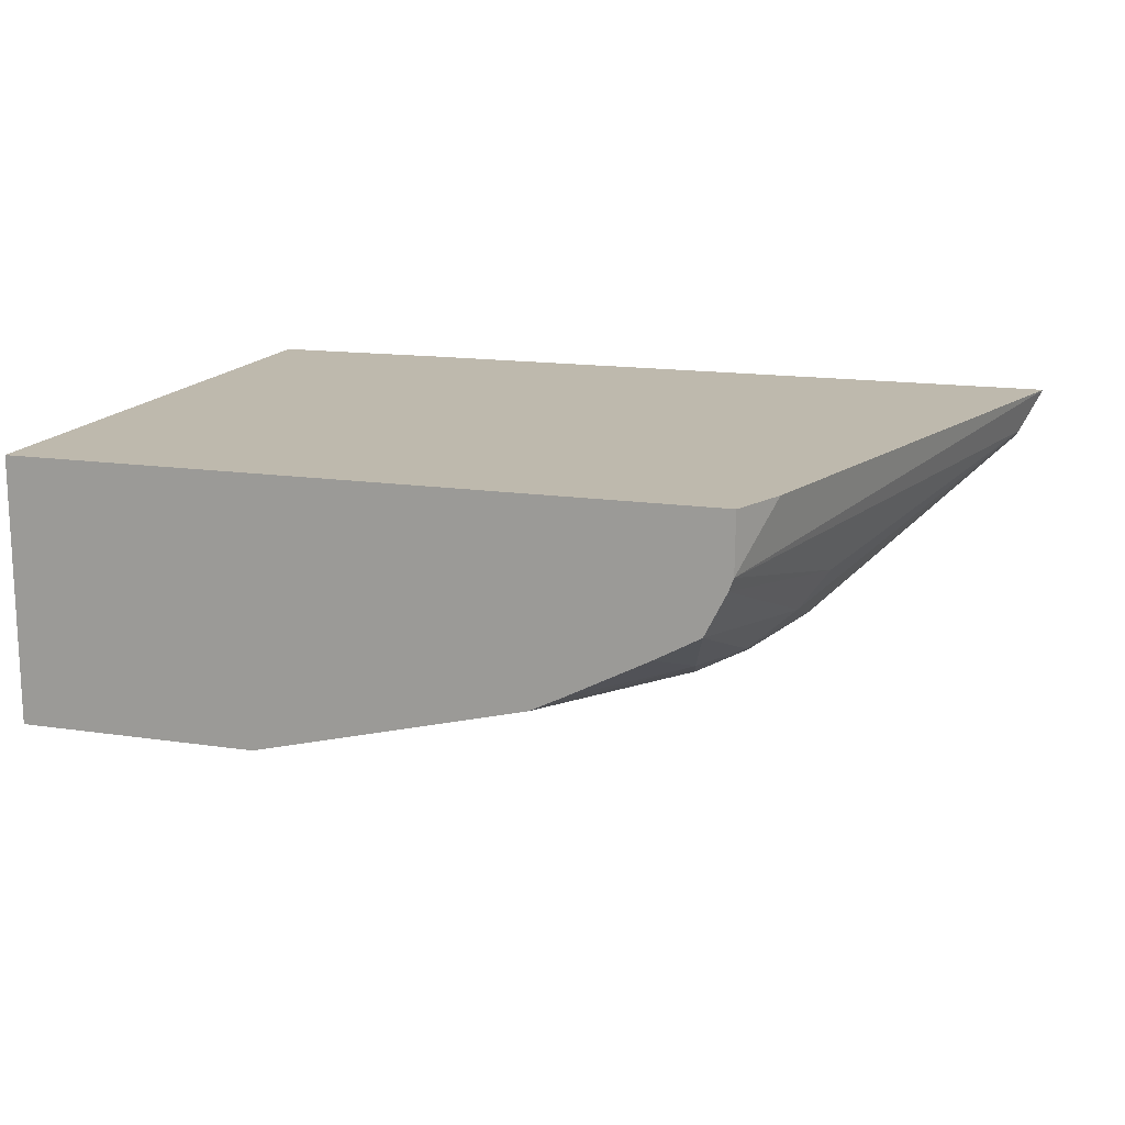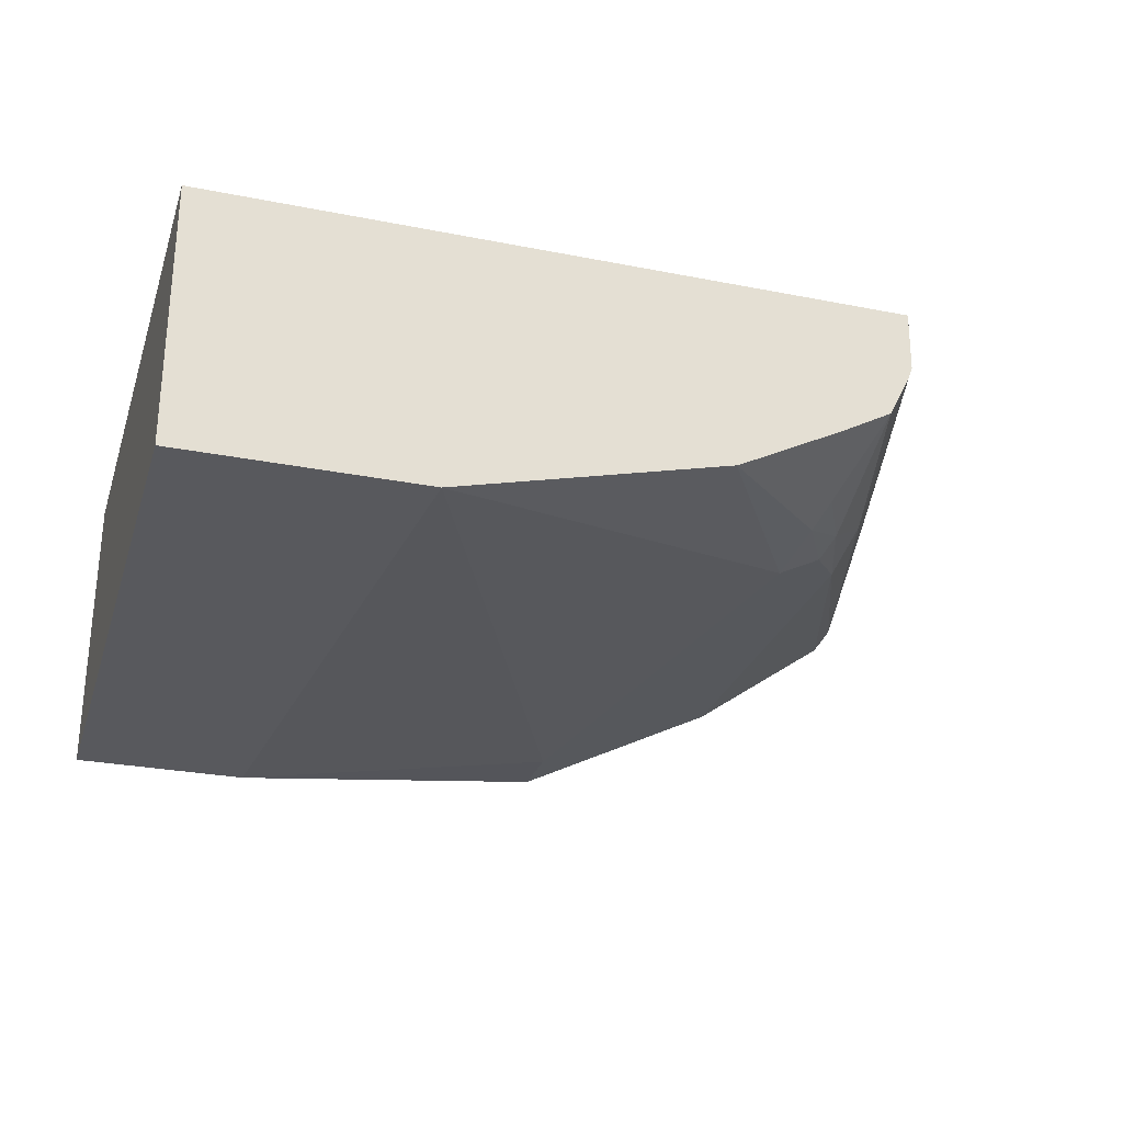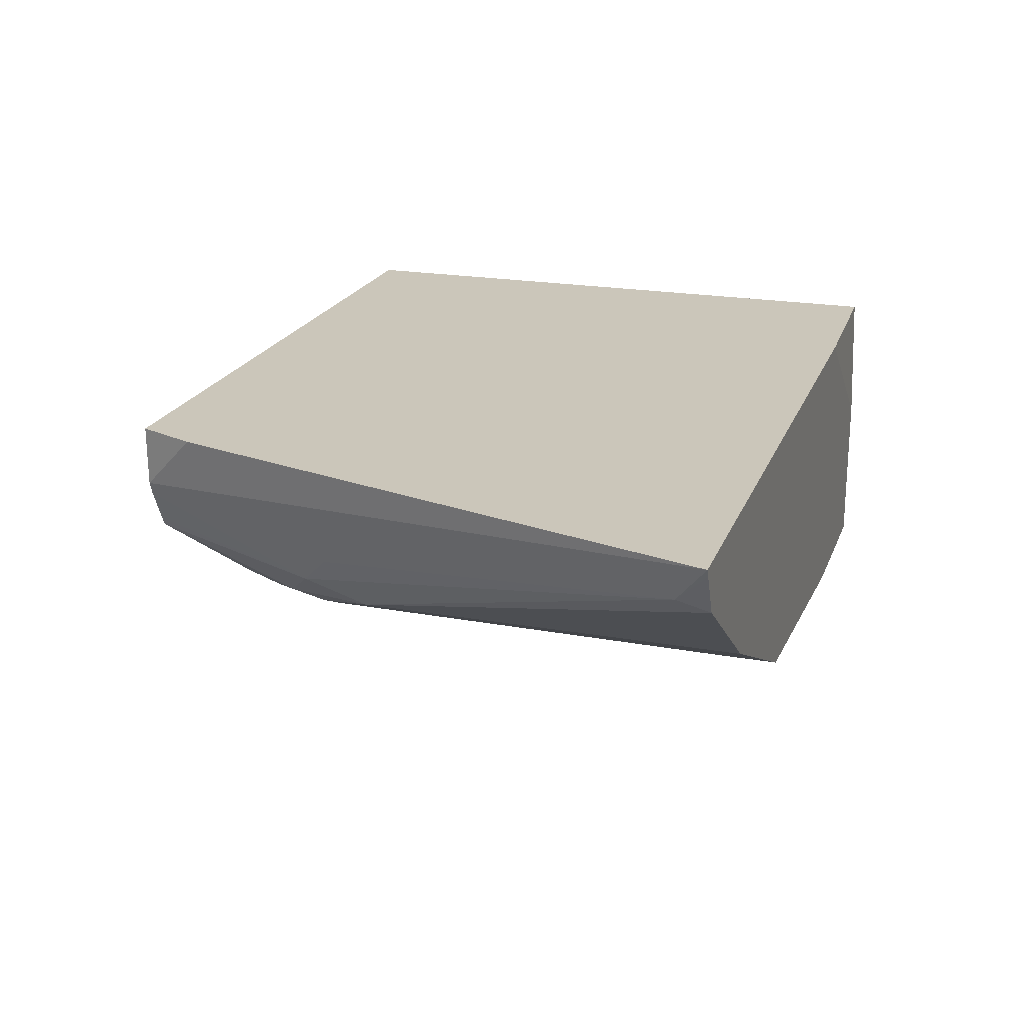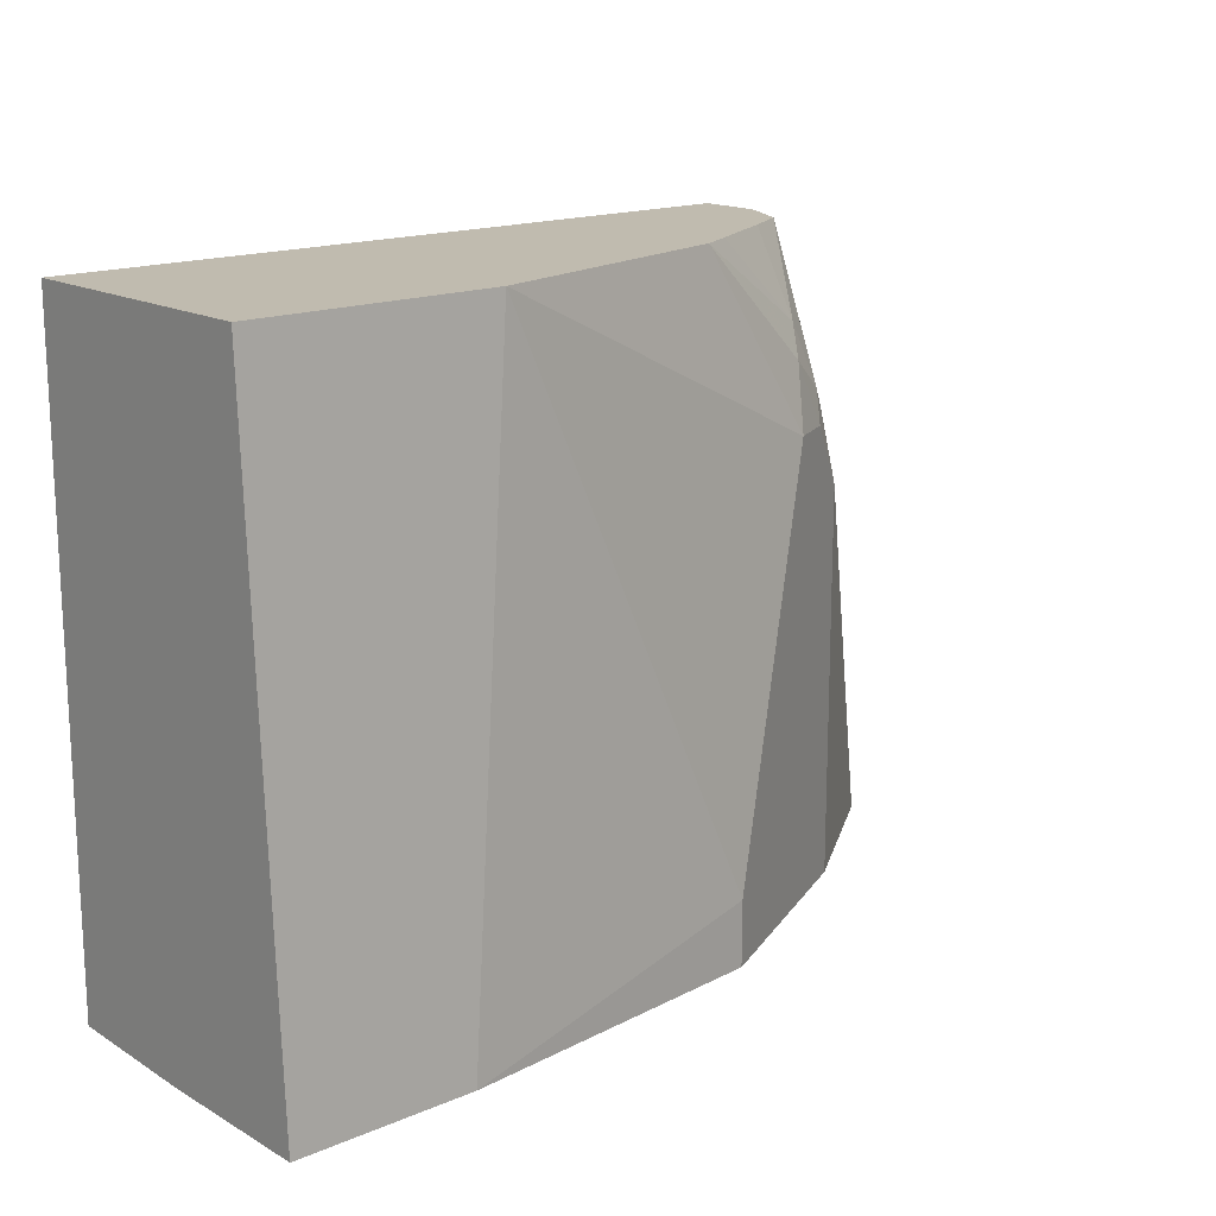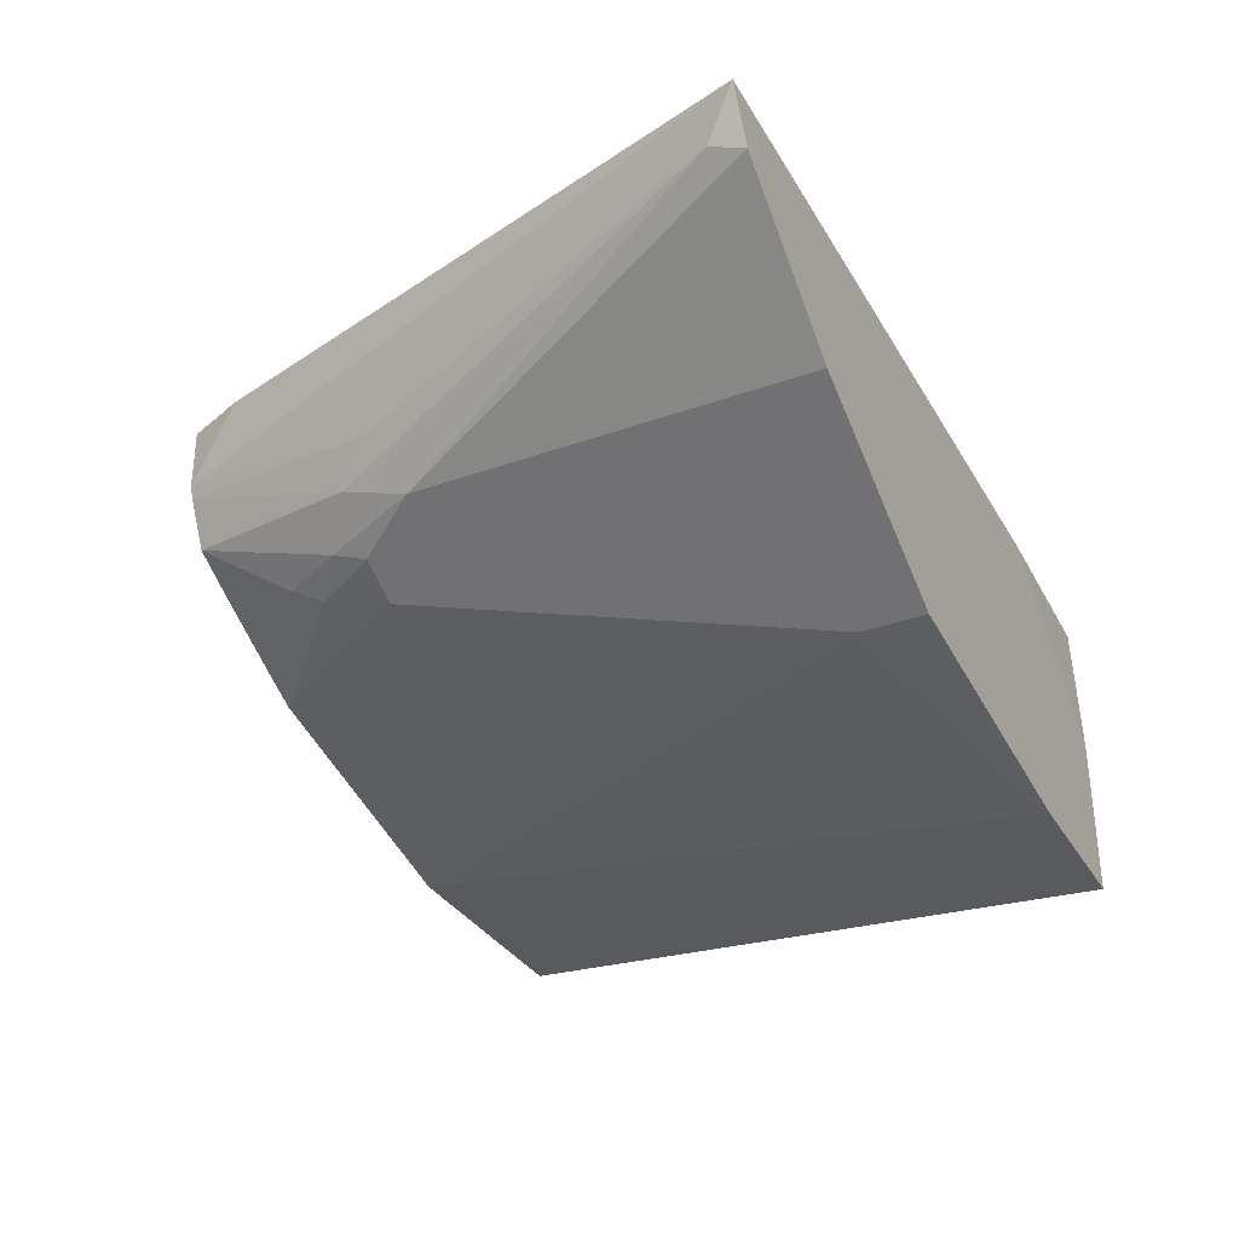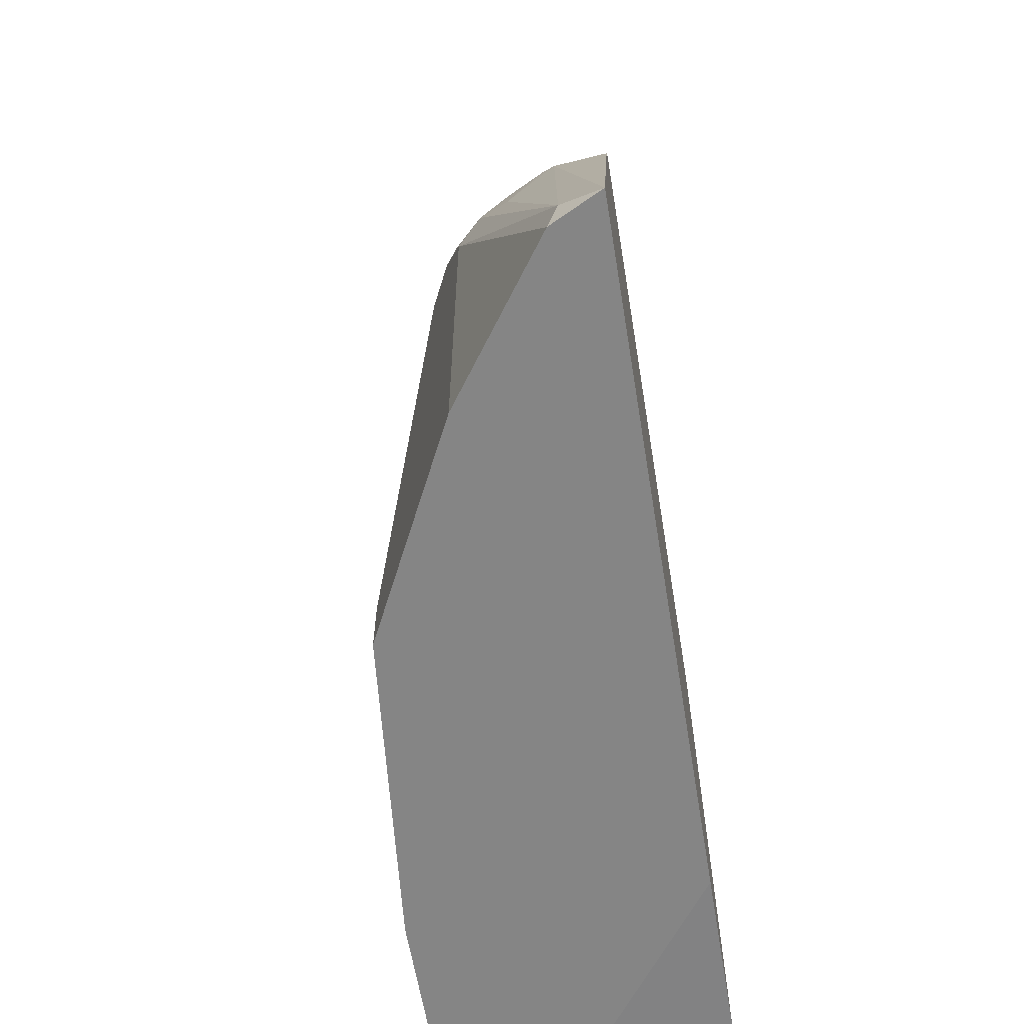
<metadata>
{"format":"obj","ext":"obj","renderer":"f3d","projection":"perspective","resolution":1024,"background":"white","views":[{"elev":15.2,"azim":-162.3,"up":"+Z"},{"elev":-27.5,"azim":163.1,"up":"+Z"},{"elev":21.2,"azim":-72.4,"up":"+Z"},{"elev":16.2,"azim":139.0,"up":"+Y"},{"elev":-33.0,"azim":-63.9,"up":"+Z"},{"elev":-61.7,"azim":-80.6,"up":"+Y"}]}
</metadata>
<code>
v -0.448 -0.3822 -0.5695
v -0.438 -0.3664 -0.5894
v -0.4459 -0.3822 -0.5737
v -0.4461 -0.3822 -0.5695
v -0.4383 -0.3505 -0.5695
v -0.3654 -0.09955 -0.5695
v -0.3527 -0.06991 -0.5992
v -0.4355 -0.3822 -0.5947
v -0.3743 -0.1752 -0.6213
v -0.3624 -0.1593 -0.6372
v -0.3611 -0.1912 -0.6478
v -0.09992 -0.3822 -0.5695
v -0.3531 -0.06991 -0.5695
v -0.3505 -0.06991 -0.6053
v -0.3611 -0.3822 -0.6478
v -0.3419 -0.06991 -0.6225
v -0.3398 -0.06991 -0.6266
v -0.3425 -0.1434 -0.6531
v -0.3398 -0.1593 -0.6584
v -0.3186 -0.1593 -0.6691
v -0.3397 -0.3822 -0.6585
v -0.007425 -0.3822 -0.6364
v -0.007425 -0.38 -0.5695
v -0.007425 -0.06991 -0.5695
v -0.3178 -0.06991 -0.6388
v -0.3265 -0.1115 -0.6531
v -0.3226 -0.1275 -0.6611
v -0.2549 -0.3505 -0.7009
v -0.2761 -0.3505 -0.6903
v -0.3186 -0.3822 -0.6691
v -0.2618 -0.06991 -0.6675
v -0.1275 -0.06991 -0.7009
v -0.007425 -0.3822 -0.7168
v -0.007425 -0.06991 -0.7009
v -0.2789 -0.06991 -0.659
v -0.2549 -0.3822 -0.7009
v -0.09544 -0.3822 -0.7168
v -0.2761 -0.3822 -0.6903
f 18 26 27
f 11 21 15
f 18 27 19
f 17 26 18
f 17 25 26
f 12 22 23
f 11 20 21
f 10 16 17
f 11 18 19
f 10 18 11
f 10 17 18
f 10 14 16
f 19 27 20
f 9 14 10
f 11 19 20
f 20 28 29
f 28 38 29
f 20 30 21
f 8 11 15
f 32 33 37
f 32 34 33
f 28 37 36
f 28 32 37
f 28 36 38
f 26 31 27
f 26 35 31
f 25 35 26
f 22 24 23
f 22 34 24
f 22 33 34
f 20 32 28
f 20 31 32
f 20 27 31
f 20 38 30
f 7 14 9
f 20 29 38
f 7 17 16
f 1 6 7
f 1 5 6
f 1 4 5
f 1 12 4
f 1 22 12
f 1 33 22
f 1 36 37
f 1 38 36
f 1 30 38
f 1 21 30
f 1 15 21
f 1 8 15
f 1 3 8
f 1 2 3
f 7 16 14
f 1 7 2
f 2 8 3
f 1 37 33
f 2 7 9
f 7 25 17
f 7 35 25
f 7 31 35
f 7 32 31
f 7 34 32
f 7 13 24
f 6 13 7
f 4 6 5
f 7 24 34
f 4 13 6
f 4 24 13
f 4 23 24
f 4 12 23
f 2 11 8
f 2 10 11
f 2 9 10

</code>
